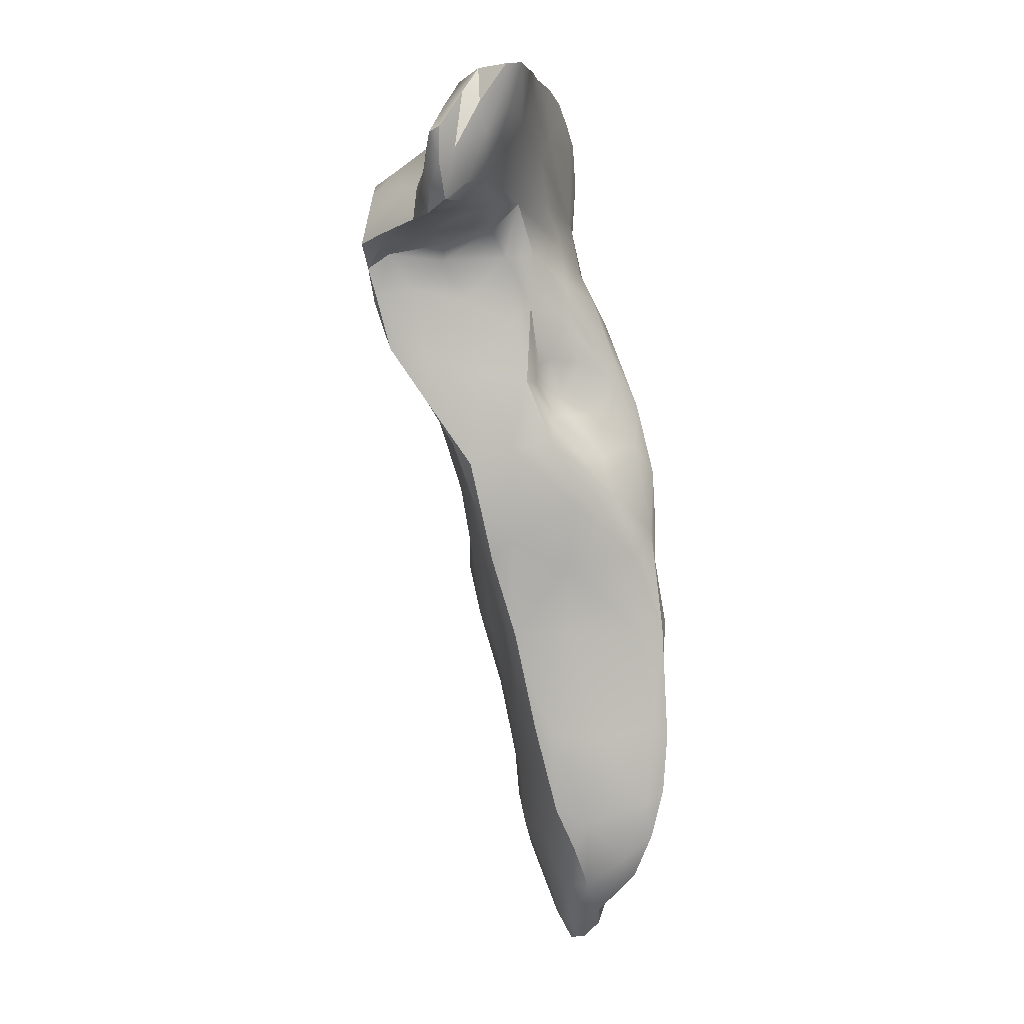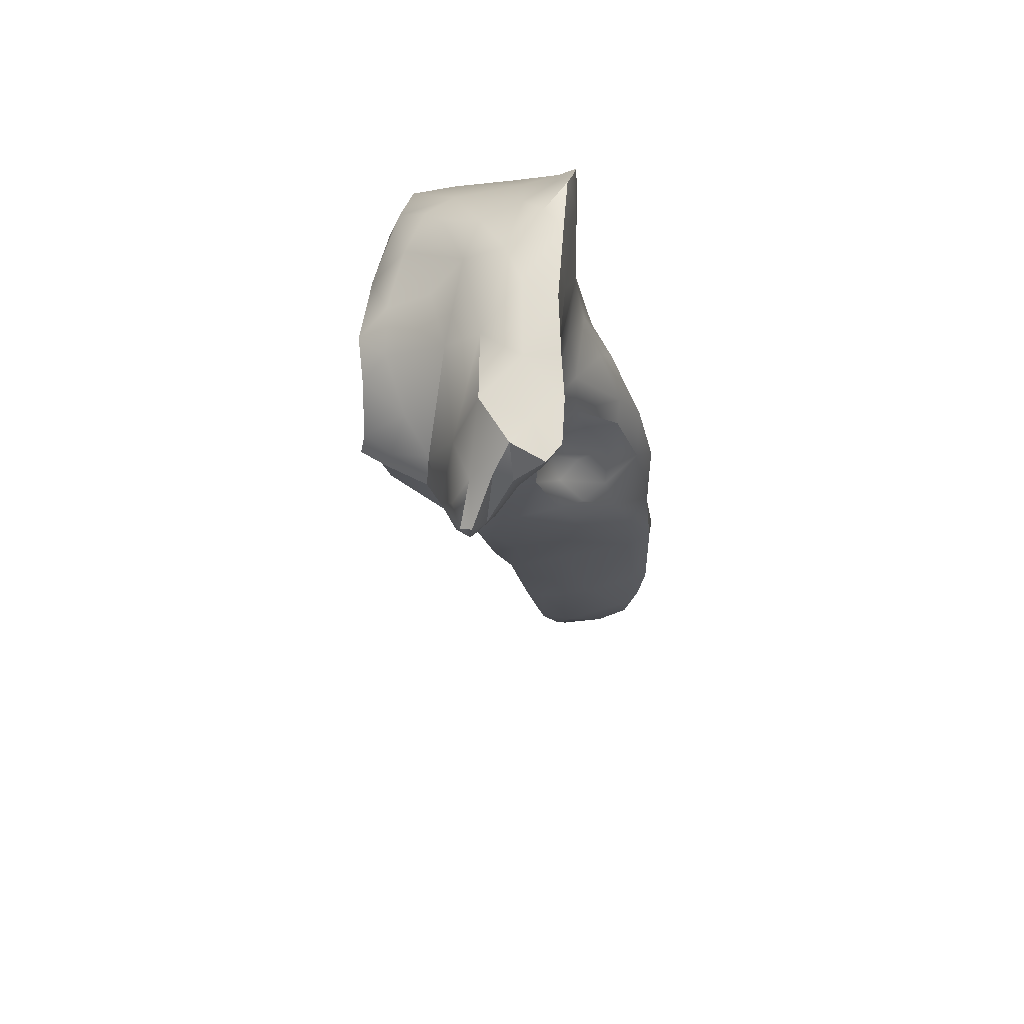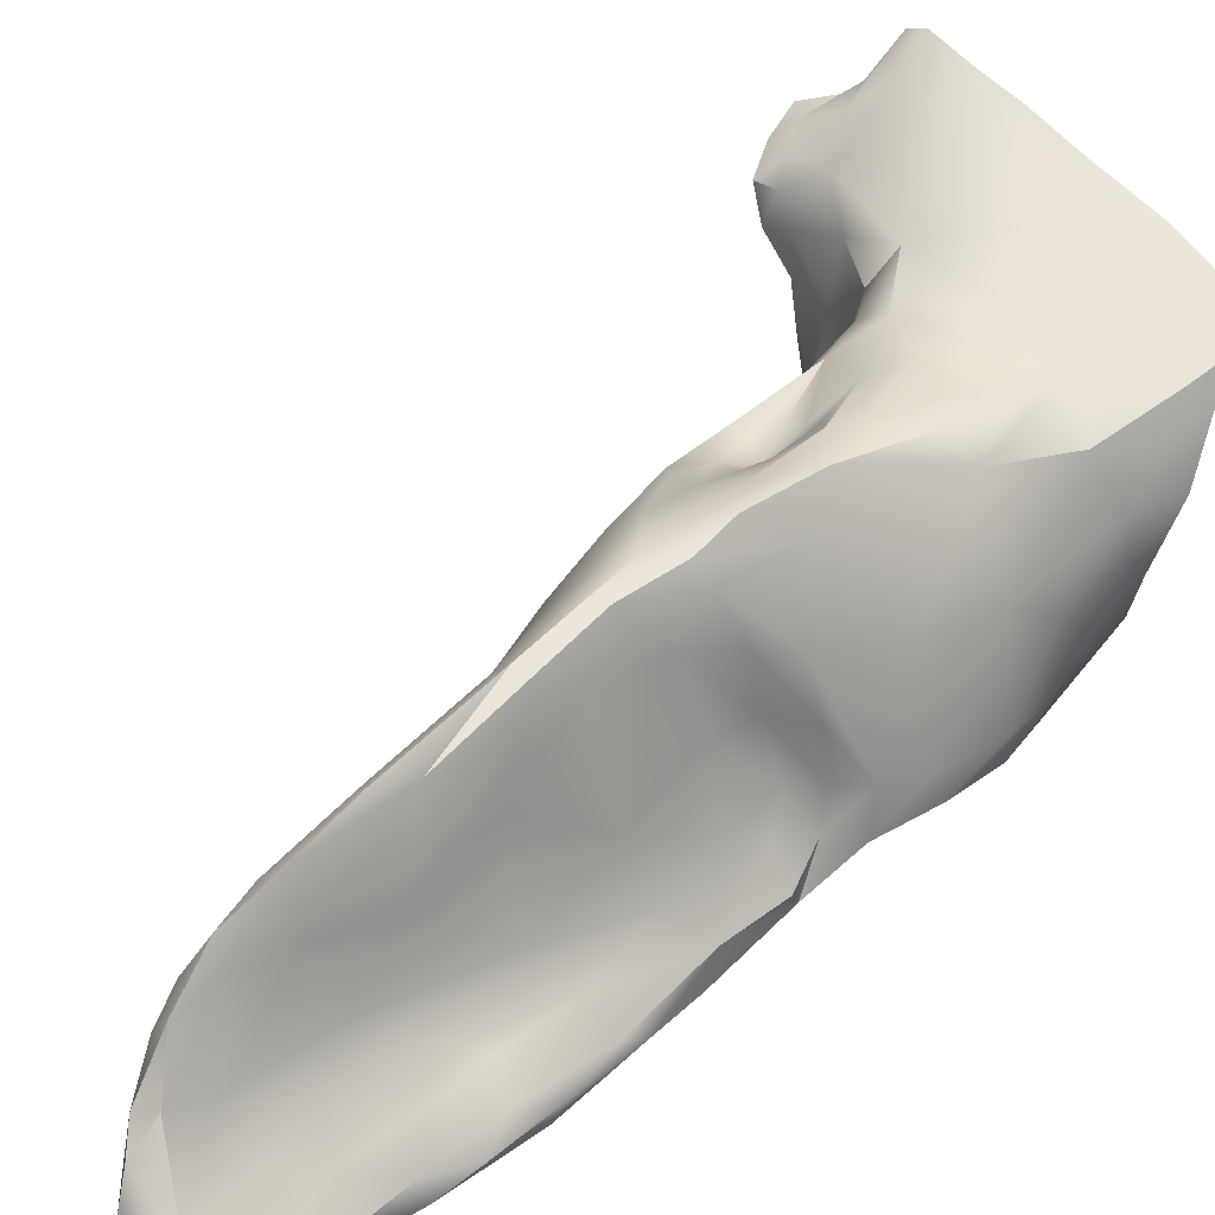
<metadata>
{"format":"obj","ext":"obj","renderer":"f3d","projection":"perspective","resolution":1024,"background":"white","views":[{"elev":-8.0,"azim":-72.5,"up":"+Y"},{"elev":53.6,"azim":-80.3,"up":"+Y"},{"elev":55.5,"azim":55.8,"up":"+Z"}]}
</metadata>
<code>
v -6.987 -146 1542
v -7.455 -146.8 1542
v -9.159 -146.3 1543
v -9.566 -144.9 1543
v -8.392 -144.8 1542
v -11.62 -144.2 1543
v -9.415 -146.4 1542
v -10.93 -144.3 1542
v -10.17 -145.5 1543
v -10.86 -143.8 1545
v -11.07 -142.2 1546
v -11.78 -141.7 1546
v -12.02 -139.4 1547
v -10.93 -139.8 1545
v -12.32 -135.1 1547
v -11.89 -142.9 1545
v -12.5 -140 1546
v -13.32 -141.1 1544
v -12.82 -142.4 1543
v -13.8 -140.4 1542
v -11.22 -141.5 1540
v -13.38 -138.1 1541
v -15.01 -105.4 1542
v -15.98 -104.3 1543
v -16.62 -105.1 1541
v -14.61 -107.4 1538
v -17.52 -105.6 1539
v -15.73 -107.5 1537
v -13.84 -106.9 1541
v -15.56 -105.4 1543
v -14.78 -105.1 1543
v -15.6 -122.4 1547
v -16.68 -120.8 1545
v -16.49 -119 1546
v -15.49 -127.9 1547
v -16.81 -125.1 1546
v -14.91 -126.6 1547
v -14.81 -120.2 1547
v -16.01 -117.9 1546
v -13.83 -115.3 1544
v -14.97 -116 1545
v -14.48 -123.5 1547
v -13.53 -121.8 1546
v -14.01 -125.4 1547
v -13.75 -131.4 1548
v -14.34 -131.7 1546
v -13.32 -107.9 1543
v -15.64 -110.6 1543
v -14.84 -107 1543
v -14.72 -108.8 1535
v -13.57 -105.8 1543
v -12.82 -107.1 1542
v -13.25 -111.6 1543
v -12.48 -109.1 1542
v -11.94 -108.6 1540
v -11.35 -120.7 1535
v -13.31 -121.3 1536
v -10.87 -122.2 1536
v -12.34 -109.8 1535
v -14.19 -110.7 1535
v -10.71 -114.6 1535
v -11.49 -111.7 1535
v -12.18 -114.3 1534
v -11.81 -111 1541
v -11.47 -108.9 1540
v -11.15 -110.5 1538
v -11.2 -110.8 1536
v -10.78 -112.8 1537
v -10.16 -114.7 1535
v -10.27 -119.6 1535
v -9.215 -121.6 1536
v -8.773 -128.8 1536
v -8.562 -126.6 1536
v -10.03 -125.5 1536
v -9.217 -124.1 1536
v -8.671 -122.7 1537
v -9.254 -122.1 1539
v -8.96 -120.3 1538
v -8.635 -119.8 1537
v -11.27 -119.3 1542
v -9.207 -124.1 1538
v -9.91 -123.4 1539
v -11.68 -123.1 1544
v -8.324 -125.4 1537
v -8.283 -125.7 1538
v -6.912 -145.8 1540
v -8.412 -146.2 1541
v -7.722 -147.1 1541
v -7.257 -138.6 1540
v -8.657 -137.4 1541
v -7.753 -136.1 1540
v -8.017 -128.4 1538
v -9.9 -126.8 1540
v -9.401 -125.6 1539
v -8.573 -141 1541
v -8.503 -147 1542
v -12.62 -136.7 1547
v -13.09 -131.1 1548
v -12.42 -132.1 1547
v -13.96 -128 1547
v -13.28 -125.1 1546
v -12.85 -126.9 1545
v -11.32 -115.9 1540
v -10.74 -116.7 1534
v -12.73 -117.8 1534
v -9.254 -119.1 1536
v -9.15 -117.1 1536
v -9.671 -117.8 1535
v -9.266 -117 1537
v -10.85 -114 1539
v -9.978 -114.9 1536
v -11.46 -124.7 1542
v -12.19 -124.7 1544
v -11.43 -126.6 1542
v -10.43 -124.7 1540
v -10.57 -123.2 1541
v -12.71 -129.7 1546
v -10.53 -130 1542
v -11.43 -133.2 1545
v -9.203 -129.7 1539
v -9.561 -134.2 1541
v -9.651 -139.4 1542
v -8.183 -133 1539
v -9.483 -143.1 1543
v -7.879 -143.2 1541
v -10.74 -136.7 1544
v -11.21 -111.1 1539
v -14.01 -137 1544
v -15.67 -131.7 1543
v -16.9 -128.5 1543
v -13.15 -136.4 1547
v -7.537 -129.2 1537
v -7.07 -132.1 1537
v -8.761 -133.6 1537
v -6.755 -132.6 1539
v -6.73 -131.6 1538
v -7.204 -142.3 1539
v -9.181 -144.1 1540
v -6.463 -135.9 1538
v -7.592 -137.4 1538
v -6.367 -139 1538
v -6.321 -136.5 1540
v -5.963 -135 1539
v -5.539 -137.8 1539
v -5.933 -139.6 1540
v -5.66 -141.6 1539
v -5.662 -142.1 1540
v -5.513 -139.6 1539
v -5.849 -135.6 1538
v -5.878 -144.1 1541
v -7.035 -141.6 1540
v -5.815 -145.9 1541
v -7.602 -139.6 1538
v -5.113 -144.5 1540
v -5.439 -146.4 1541
v -5.003 -144.6 1539
v -5.141 -146.2 1540
v -5.908 -143.7 1539
v -5.622 -145.3 1540
v -6.02 -146.6 1540
v -10.18 -138.4 1539
v -9.064 -141 1539
v -9.892 -130 1537
v -11.61 -131.2 1538
v -10.46 -133.4 1538
v -11.55 -136 1539
v -10.58 -127.5 1536
v -12.38 -133.9 1539
v -13.43 -127.6 1537
v -12.53 -123.9 1537
v -12.26 -126.1 1537
v -11.24 -144.1 1544
v -14.91 -136.7 1542
v -15.11 -136.4 1541
v -14.58 -134.4 1540
v -17.04 -123 1545
v -18.29 -123.1 1544
v -18.42 -116.1 1544
v -16 -115 1545
v -18.06 -114.3 1544
v -15.47 -113.2 1544
v -18.31 -123.3 1538
v -15.01 -124 1537
v -16.85 -118.7 1536
v -18.63 -121.2 1543
v -17.42 -121 1544
v -18.18 -120 1543
v -17.08 -106.5 1538
v -19.46 -106 1539
v -18.32 -118.2 1543
v -18.96 -118.6 1543
v -20.37 -116 1543
v -19.22 -119.5 1543
v -20.1 -119.7 1542
v -19.22 -122.6 1543
v -19.82 -123 1542
v -19.47 -119.5 1537
v -20.63 -120 1537
v -20.21 -122.7 1539
v -19.13 -126.1 1540
v -17.86 -125.6 1544
v -18.6 -127.3 1541
v -20.37 -123.7 1540
v -18.45 -128.2 1540
v -17.7 -107.9 1536
v -20.46 -108.5 1536
v -18.55 -109.2 1535
v -19.62 -104.8 1541
v -16.7 -114.5 1535
v -19.58 -114.2 1535
v -21.7 -105 1543
v -21.18 -104.9 1542
v -18.5 -104.4 1543
v -20.66 -116.8 1542
v -23.59 -105.7 1541
v -21.65 -118.8 1538
v -21.42 -115.7 1540
v -20.78 -119.3 1540
v -22.3 -115.2 1537
v -22.23 -113.9 1539
v -22.66 -112.7 1541
v -21.61 -113.8 1542
v -22.59 -111.5 1543
v -22.75 -113.2 1539
v -23.31 -112.7 1541
v -22.35 -115.8 1535
v -23.31 -114.3 1535
v -22.85 -115.6 1536
v -24.45 -105.7 1542
v -23.43 -113.7 1536
v -24.14 -113 1539
v -24.6 -112.1 1542
v -22.85 -106.4 1544
v -24.23 -105.6 1544
v -26.27 -106.5 1541
v -26.54 -109.2 1540
v -25.97 -106.2 1544
v -27.11 -106.4 1543
v -25.19 -113.2 1537
v -25.2 -112.3 1537
v -26.1 -112.9 1539
v -26.52 -111.3 1542
v -24.39 -113.5 1536
v -24.36 -112.3 1536
v -24.48 -113.4 1535
v -26.34 -112.7 1541
v -24.39 -110.6 1537
v -22.87 -110.6 1535
v -22.2 -113.1 1535
v -25.11 -108.4 1544
v -27.43 -112.6 1541
v -28.73 -108.6 1541
v -25.86 -111.3 1539
v -27.55 -112.1 1540
v -28.15 -106.7 1543
v -27.47 -113.1 1540
v -27.94 -111.9 1542
v -28.44 -112.8 1541
v -29.22 -110.7 1542
v -28.81 -107.9 1542
v -28.65 -108.4 1543
v -27.97 -106.5 1545
v -28.75 -106.8 1544
v -28.65 -112.3 1540
v -29.51 -111.4 1541
v -30.19 -109.9 1541
v -30.1 -110.1 1541
v -28.83 -110.2 1540
v -28.43 -107.5 1544
v -27.96 -109.6 1543
v -27.38 -108.2 1544
v -22.73 -107.8 1539
v -22.42 -109.3 1536
v -21.01 -108.8 1543
v -18.29 -111.8 1535
v -21.43 -109.6 1535
v -21.41 -117.4 1536
v -22.05 -118.1 1536
v -20.3 -107.5 1538
v -20.83 -116.1 1536
v -21.26 -120.8 1538
v -19.25 -107.2 1543
v -20.49 -113.6 1543
v -19.52 -110.7 1543
v -17.66 -112.2 1543
v -17.48 -118.4 1544
v -17.65 -104.4 1542
v -19.43 -105.3 1543
v -16.97 -105.7 1543
v -16.66 -127.4 1539
v -17.52 -119.7 1544
v -16.66 -131.8 1541
v -16.32 -131.1 1540
v -14.58 -131.7 1540
v -13.45 -115.5 1534
v -12.07 -109.3 1537
v -9.159 -146.3 1543
v -9.159 -146.3 1543
v -9.566 -144.9 1543
v -9.566 -144.9 1543
v -10.17 -145.5 1543
v -10.86 -143.8 1545
v -10.86 -143.8 1545
v -11.78 -141.7 1546
v -12.02 -139.4 1547
v -12.32 -135.1 1547
v -12.82 -142.4 1543
v -13.8 -140.4 1542
v -15.98 -104.3 1543
v -15.98 -104.3 1543
v -14.78 -105.1 1543
v -16.49 -119 1546
v -14.81 -120.2 1547
v -14.48 -123.5 1547
v -14.01 -125.4 1547
v -13.75 -131.4 1548
v -13.75 -131.4 1548
v -13.32 -107.9 1543
v -13.57 -105.8 1543
v -13.57 -105.8 1543
v -12.82 -107.1 1542
v -13.25 -111.6 1543
v -12.34 -109.8 1535
v -10.71 -114.6 1535
v -11.49 -111.7 1535
v -11.47 -108.9 1540
v -9.215 -121.6 1536
v -8.562 -126.6 1536
v -8.671 -122.7 1537
v -8.635 -119.8 1537
v -9.207 -124.1 1538
v -8.324 -125.4 1537
v -8.324 -125.4 1537
v -8.324 -125.4 1537
v -8.283 -125.7 1538
v -7.722 -147.1 1541
v -8.017 -128.4 1538
v -8.503 -147 1542
v -12.62 -136.7 1547
v -13.09 -131.1 1548
v -13.96 -128 1547
v -7.537 -129.2 1537
v -7.537 -129.2 1537
v -7.537 -129.2 1537
v -7.07 -132.1 1537
v -6.73 -131.6 1538
v -6.463 -135.9 1538
v -6.367 -139 1538
v -5.539 -137.8 1539
v -5.66 -141.6 1539
v -5.66 -141.6 1539
v -5.662 -142.1 1540
v -5.513 -139.6 1539
v -5.513 -139.6 1539
v -5.849 -135.6 1538
v -5.439 -146.4 1541
v -5.439 -146.4 1541
v -5.003 -144.6 1539
v -5.141 -146.2 1540
v -5.141 -146.2 1540
v -6.02 -146.6 1540
v -15.11 -136.4 1541
v -20.37 -116 1543
v -20.1 -119.7 1542
v -20.21 -122.7 1539
v -20.37 -123.7 1540
v -18.45 -128.2 1540
v -21.7 -105 1543
v -18.5 -104.4 1543
v -22.66 -112.7 1541
v -22.59 -111.5 1543
v -22.35 -115.8 1535
v -23.31 -114.3 1535
v -23.31 -114.3 1535
v -23.31 -114.3 1535
v -23.31 -114.3 1535
v -22.85 -115.6 1536
v -23.43 -113.7 1536
v -24.23 -105.6 1544
v -26.27 -106.5 1541
v -25.97 -106.2 1544
v -25.19 -113.2 1537
v -26.1 -112.9 1539
v -26.1 -112.9 1539
v -24.36 -112.3 1536
v -24.48 -113.4 1535
v -24.48 -113.4 1535
v -22.87 -110.6 1535
v -25.86 -111.3 1539
v -28.15 -106.7 1543
v -28.15 -106.7 1543
v -28.15 -106.7 1543
v -27.47 -113.1 1540
v -27.47 -113.1 1540
v -28.44 -112.8 1541
v -28.44 -112.8 1541
v -29.22 -110.7 1542
v -28.81 -107.9 1542
v -28.81 -107.9 1542
v -28.65 -108.4 1543
v -28.65 -108.4 1543
v -27.97 -106.5 1545
v -28.75 -106.8 1544
v -28.75 -106.8 1544
v -29.51 -111.4 1541
v -30.19 -109.9 1541
v -30.19 -109.9 1541
v -30.1 -110.1 1541
v -21.43 -109.6 1535
v -22.05 -118.1 1536
v -22.05 -118.1 1536
v -21.26 -120.8 1538
v -21.26 -120.8 1538
v -16.66 -131.8 1541
g grp1
f 3 2 1
f 5 4 1
f 299 3 1
f 8 7 6
f 10 9 300
f 13 12 11
f 14 13 11
f 15 13 14
f 17 16 304
f 17 18 16
f 18 6 16
f 6 18 19
f 22 21 20
f 25 24 23
f 28 27 26
f 25 23 29
f 31 309 30
f 34 33 32
f 37 36 35
f 39 32 38
f 41 313 40
f 43 313 42
f 314 37 44
f 46 45 35
f 49 48 47
f 28 26 50
f 52 23 51
f 23 311 51
f 319 49 47
f 47 48 53
f 54 318 322
f 29 52 55
f 58 57 56
f 60 50 59
f 63 62 61
f 65 54 64
f 68 67 66
f 67 69 325
f 71 58 70
f 74 73 72
f 74 75 73
f 78 77 76
f 78 76 79
f 77 78 80
f 81 76 77
f 77 82 81
f 80 83 77
f 71 329 84
f 85 332 331
f 75 333 328
f 88 87 86
f 91 90 89
f 94 93 92
f 89 90 95
f 297 301 96
f 301 7 96
f 8 87 7
f 300 9 298
f 97 17 305
f 99 98 15
f 102 101 100
f 43 101 83
f 43 315 101
f 64 54 322
f 64 322 103
f 325 69 324
f 324 69 104
f 105 104 70
f 56 105 70
f 108 107 106
f 69 107 108
f 110 103 109
f 111 109 107
f 107 330 106
f 107 109 79
f 113 102 112
f 114 112 102
f 112 114 115
f 112 82 116
f 117 98 99
f 117 119 118
f 93 114 118
f 93 118 120
f 120 118 121
f 122 95 90
f 123 121 90
f 125 95 124
f 125 124 5
f 118 119 121
f 122 121 126
f 121 119 126
f 122 14 124
f 95 122 124
f 121 122 90
f 81 115 94
f 115 93 94
f 115 81 82
f 83 113 116
f 82 112 115
f 114 93 115
f 118 114 102
f 102 117 118
f 116 113 112
f 80 43 83
f 70 104 108
f 70 108 106
f 111 107 69
f 110 109 111
f 104 69 108
f 70 106 71
f 68 111 69
f 68 110 111
f 66 127 68
f 127 110 68
f 83 101 113
f 101 102 113
f 102 100 117
f 117 100 98
f 341 316 340
f 32 37 314
f 32 36 37
f 37 35 45
f 46 129 128
f 46 130 129
f 46 35 130
f 131 46 128
f 15 317 339
f 45 131 97
f 131 45 46
f 340 316 306
f 15 339 13
f 119 99 15
f 119 117 99
f 122 126 14
f 301 6 7
f 5 124 4
f 123 90 91
f 120 123 92
f 120 121 123
f 92 93 120
f 328 333 132
f 72 73 342
f 134 72 133
f 337 343 332
f 136 337 135
f 92 123 135
f 138 137 86
f 141 140 139
f 144 143 142
f 144 142 145
f 148 147 146
f 144 145 148
f 149 349 353
f 355 354 347
f 137 141 350
f 151 125 150
f 135 142 143
f 135 143 136
f 346 355 345
f 1 2 152
f 153 141 137
f 153 140 141
f 89 151 145
f 142 91 89
f 142 89 145
f 352 145 151
f 348 354 351
f 150 152 154
f 154 152 155
f 156 146 154
f 154 155 157
f 158 350 358
f 159 158 358
f 359 159 358
f 156 154 157
f 352 150 154
f 146 147 154
f 359 160 159
f 361 360 356
f 150 1 152
f 352 151 150
f 152 2 357
f 2 336 356
f 356 336 361
f 160 86 159
f 86 158 159
f 86 137 158
f 137 350 158
f 348 347 354
f 145 147 148
f 143 349 149
f 143 149 136
f 347 345 355
f 344 346 345
f 343 337 136
f 161 140 153
f 162 161 153
f 134 139 140
f 87 138 86
f 88 86 160
f 125 5 1
f 125 1 150
f 123 91 142
f 135 123 142
f 134 133 139
f 72 342 133
f 332 85 337
f 92 335 94
f 89 95 151
f 151 95 125
f 2 338 336
f 334 76 81
f 335 81 94
f 116 77 83
f 82 77 116
f 71 330 329
f 103 80 78
f 103 78 109
f 109 78 79
f 106 330 71
f 327 333 75
f 163 72 134
f 165 164 134
f 166 134 161
f 167 72 163
f 168 165 166
f 165 134 166
f 169 163 164
f 169 167 163
f 58 74 170
f 171 167 169
f 172 301 302
f 161 22 166
f 172 6 301
f 11 12 303
f 304 16 302
f 16 172 302
f 22 161 21
f 308 18 173
f 128 173 18
f 173 174 308
f 362 175 22
f 22 175 166
f 177 36 176
f 39 178 312
f 181 180 179
f 184 183 182
f 186 185 176
f 186 187 185
f 189 27 188
f 192 191 190
f 363 193 191
f 196 195 194
f 199 198 197
f 199 182 200
f 196 202 201
f 204 203 200
f 202 366 367
f 202 196 366
f 200 203 365
f 207 206 205
f 189 208 27
f 210 209 184
f 213 212 211
f 192 214 194
f 215 212 208
f 215 208 189
f 218 217 216
f 217 219 216
f 217 220 219
f 220 222 221
f 223 221 222
f 221 225 224
f 220 221 224
f 228 227 226
f 229 211 212
f 224 231 230
f 224 378 220
f 221 232 225
f 368 234 233
f 236 235 215
f 229 237 379
f 238 237 229
f 241 240 239
f 242 232 371
f 383 382 243
f 240 244 239
f 239 244 245
f 246 231 232
f 232 370 371
f 232 231 225
f 382 386 243
f 387 385 373
f 240 247 244
f 244 247 248
f 373 385 249
f 374 243 386
f 383 243 231
f 242 371 250
f 251 246 242
f 252 235 236
f 254 236 253
f 255 238 380
f 256 246 251
f 259 258 257
f 261 260 397
f 263 262 238
f 255 263 238
f 395 265 264
f 259 405 258
f 398 266 259
f 267 254 264
f 267 252 268
f 266 405 259
f 265 406 267
f 267 268 254
f 408 407 252
f 407 399 252
f 265 267 264
f 268 252 236
f 261 390 260
f 400 403 391
f 269 404 401
f 269 401 270
f 402 269 271
f 250 402 271
f 252 392 235
f 399 392 252
f 402 404 269
f 270 401 259
f 393 264 254
f 395 264 394
f 251 396 256
f 257 258 251
f 270 259 257
f 269 270 271
f 381 402 250
f 268 236 254
f 242 257 251
f 270 257 242
f 262 237 238
f 253 384 254
f 393 254 384
f 380 238 229
f 241 389 240
f 246 256 383
f 271 270 242
f 271 242 250
f 242 246 232
f 231 246 383
f 247 240 389
f 380 229 215
f 389 272 247
f 272 253 236
f 234 381 233
f 233 381 250
f 236 215 272
f 273 247 272
f 379 211 229
f 231 243 230
f 243 375 230
f 249 385 388
f 273 248 247
f 233 250 274
f 377 219 378
f 376 377 378
f 220 378 219
f 225 231 224
f 272 215 189
f 388 276 275
f 249 388 275
f 278 372 277
f 206 272 279
f 372 249 280
f 372 280 277
f 249 275 210
f 409 273 206
f 278 277 198
f 281 198 199
f 366 216 412
f 218 216 366
f 277 280 198
f 216 410 412
f 278 198 281
f 409 248 273
f 272 206 273
f 274 250 371
f 233 274 282
f 215 229 212
f 373 249 372
f 228 226 411
f 216 377 410
f 219 377 216
f 222 220 217
f 283 222 192
f 284 274 371
f 223 222 283
f 222 214 192
f 214 217 218
f 194 218 196
f 214 222 217
f 214 218 194
f 218 366 196
f 193 363 364
f 285 283 180
f 178 190 286
f 195 201 36
f 187 191 193
f 190 191 187
f 208 287 25
f 282 274 48
f 180 283 178
f 283 192 178
f 285 371 283
f 284 371 285
f 288 233 282
f 368 233 288
f 369 368 288
f 207 409 206
f 280 249 210
f 280 210 197
f 276 207 275
f 369 288 289
f 208 213 287
f 27 208 25
f 210 275 209
f 206 279 205
f 205 279 189
f 208 212 213
f 279 272 189
f 197 210 184
f 280 197 198
f 203 413 365
f 178 192 190
f 193 185 187
f 193 364 185
f 201 195 196
f 177 185 195
f 364 195 185
f 201 202 130
f 200 182 290
f 199 197 182
f 182 197 184
f 275 207 60
f 48 274 284
f 180 178 39
f 33 291 186
f 33 286 291
f 190 291 286
f 190 187 291
f 291 187 186
f 185 177 176
f 177 195 36
f 130 202 292
f 202 367 292
f 204 200 290
f 204 290 293
f 414 204 293
f 290 294 293
f 294 164 168
f 175 294 168
f 175 168 166
f 164 290 169
f 169 183 171
f 183 57 170
f 57 184 105
f 209 295 105
f 209 275 295
f 183 184 57
f 184 209 105
f 205 188 28
f 205 189 188
f 309 369 30
f 369 289 30
f 288 282 289
f 289 282 49
f 48 284 285
f 285 180 181
f 33 186 176
f 178 286 34
f 34 286 33
f 129 130 292
f 128 129 173
f 173 292 174
f 362 414 175
f 414 293 175
f 175 293 294
f 290 164 294
f 290 183 169
f 290 182 183
f 20 21 8
f 168 164 165
f 164 163 134
f 167 74 72
f 171 74 167
f 56 70 58
f 58 327 75
f 74 58 75
f 170 74 171
f 57 105 56
f 63 61 104
f 67 68 69
f 325 323 67
f 323 296 67
f 296 66 67
f 296 55 66
f 65 64 127
f 326 66 55
f 65 127 66
f 64 103 110
f 127 64 110
f 29 55 296
f 326 55 52
f 54 65 321
f 321 318 54
f 26 29 296
f 26 296 323
f 60 59 62
f 63 60 62
f 295 63 104
f 295 104 105
f 183 170 171
f 57 58 170
f 60 63 295
f 50 26 323
f 321 320 318
f 322 40 103
f 40 80 103
f 40 43 80
f 29 23 52
f 275 60 295
f 319 31 49
f 48 40 53
f 40 181 41
f 43 42 315
f 100 101 315
f 341 37 316
f 44 37 341
f 40 313 43
f 48 181 40
f 31 30 49
f 181 179 41
f 41 39 38
f 38 32 314
f 33 176 32
f 39 312 32
f 179 39 41
f 48 285 181
f 30 289 49
f 23 24 311
f 25 29 26
f 50 205 28
f 207 50 60
f 50 207 205
f 188 27 28
f 27 25 26
f 287 24 25
f 213 310 287
f 282 48 49
f 179 180 39
f 32 176 36
f 35 36 201
f 130 35 201
f 173 129 292
f 18 308 19
f 362 22 20
f 20 8 307
f 97 131 17
f 17 131 128
f 128 18 17
f 307 8 6
f 16 6 172
f 305 17 304
f 119 15 126
f 126 15 14
f 124 14 11
f 124 11 4
f 11 303 4
f 21 138 8
f 8 138 87
f 96 7 88
f 3 338 2
f 88 7 87
f 138 162 137
f 162 153 137
f 21 162 138
f 21 161 162
f 134 140 161

</code>
